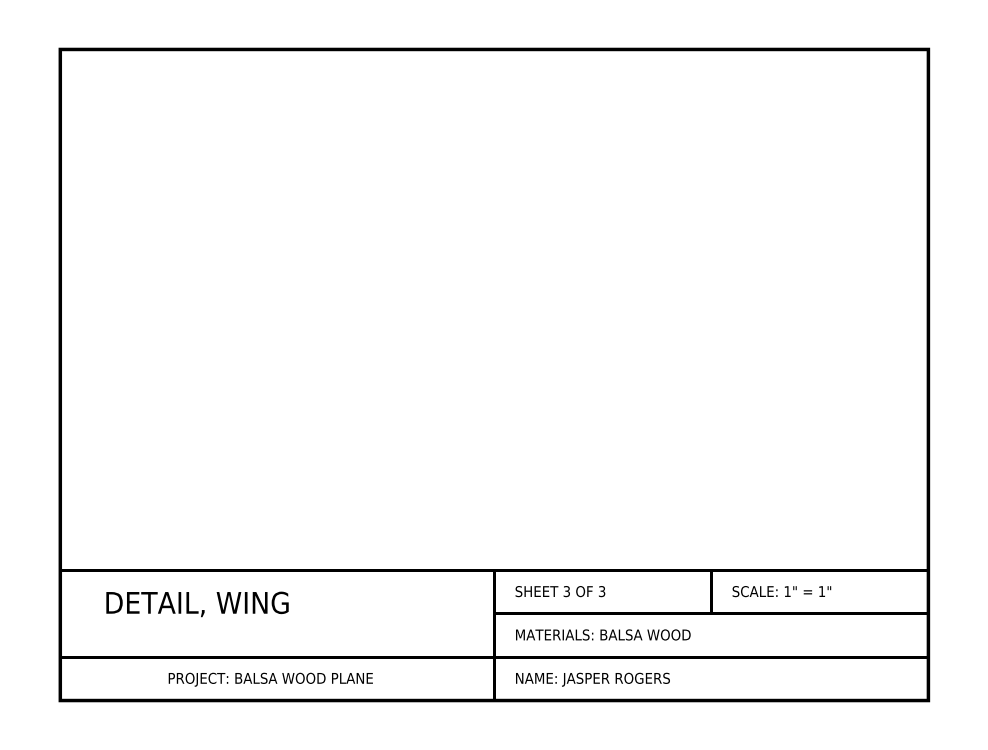
<metadata>
{"format":"dxf","ext":"dxf","renderer":"ezdxf+matplotlib","layout":"modelspace","background":"white","min_lineweight":24,"dpi":150}
</metadata>
<code>
0
SECTION
2
ENTITIES
0
POLYLINE
8
0
40
0.04
41
0.04
66
     1
70
     1
10
0
20
0
30
0
0
VERTEX
8
0
10
0.5
20
8
30
0
0
VERTEX
8
0
10
10.5
20
8
30
0
0
VERTEX
8
0
10
10.5
20
0.5
30
0
0
VERTEX
8
0
10
0.5
20
0.5
30
0
0
SEQEND
0
POLYLINE
8
0
40
0.032
41
0.032
66
     1
10
0
20
0
30
0
0
VERTEX
8
0
10
0.5
20
2
30
0
0
VERTEX
8
0
10
10.5
20
2
30
0
0
SEQEND
0
POLYLINE
8
0
40
0.032
41
0.032
66
     1
10
0
20
0
30
0
0
VERTEX
8
0
10
0.5
20
1
30
0
0
VERTEX
8
0
10
10.5
20
1
30
0
0
SEQEND
0
POLYLINE
8
0
40
0.032
41
0.032
66
     1
10
0
20
0
30
0
0
VERTEX
8
0
10
5.5
20
2
30
0
0
VERTEX
8
0
10
5.5
20
0.5
30
0
0
SEQEND
0
POLYLINE
8
0
40
0.032
41
0.032
66
     1
10
0
20
0
30
0
0
VERTEX
8
0
10
5.5
20
1.5
30
0
0
VERTEX
8
0
10
10.5
20
1.5
30
0
0
SEQEND
0
POLYLINE
8
0
40
0.032
41
0.032
66
     1
10
0
20
0
30
0
0
VERTEX
8
0
10
8
20
2
30
0
0
VERTEX
8
0
10
8
20
1.5
30
0
0
SEQEND
0
TEXT
8
0
10
1
20
1.5
30
0
40
0.25
1
DETAIL, WING
50
0
0
TEXT
8
0
10
5.734
20
1.693
30
0
40
0.125
1
SHEET 3 OF 3
50
0
0
TEXT
8
0
10
8.234
20
1.693
30
0
40
0.125
1
SCALE: 1" = 1"
50
0
0
TEXT
8
0
10
5.734
20
1.193
30
0
40
0.125
1
MATERIALS: BALSA WOOD
50
0
0
TEXT
8
0
10
5.734
20
0.6927
30
0
40
0.125
1
NAME: JASPER ROGERS
50
0
0
TEXT
8
0
10
1.734
20
0.6927
30
0
40
0.125
1
PROJECT: BALSA WOOD PLANE
50
0
0
ENDSEC
0
EOF

</code>
